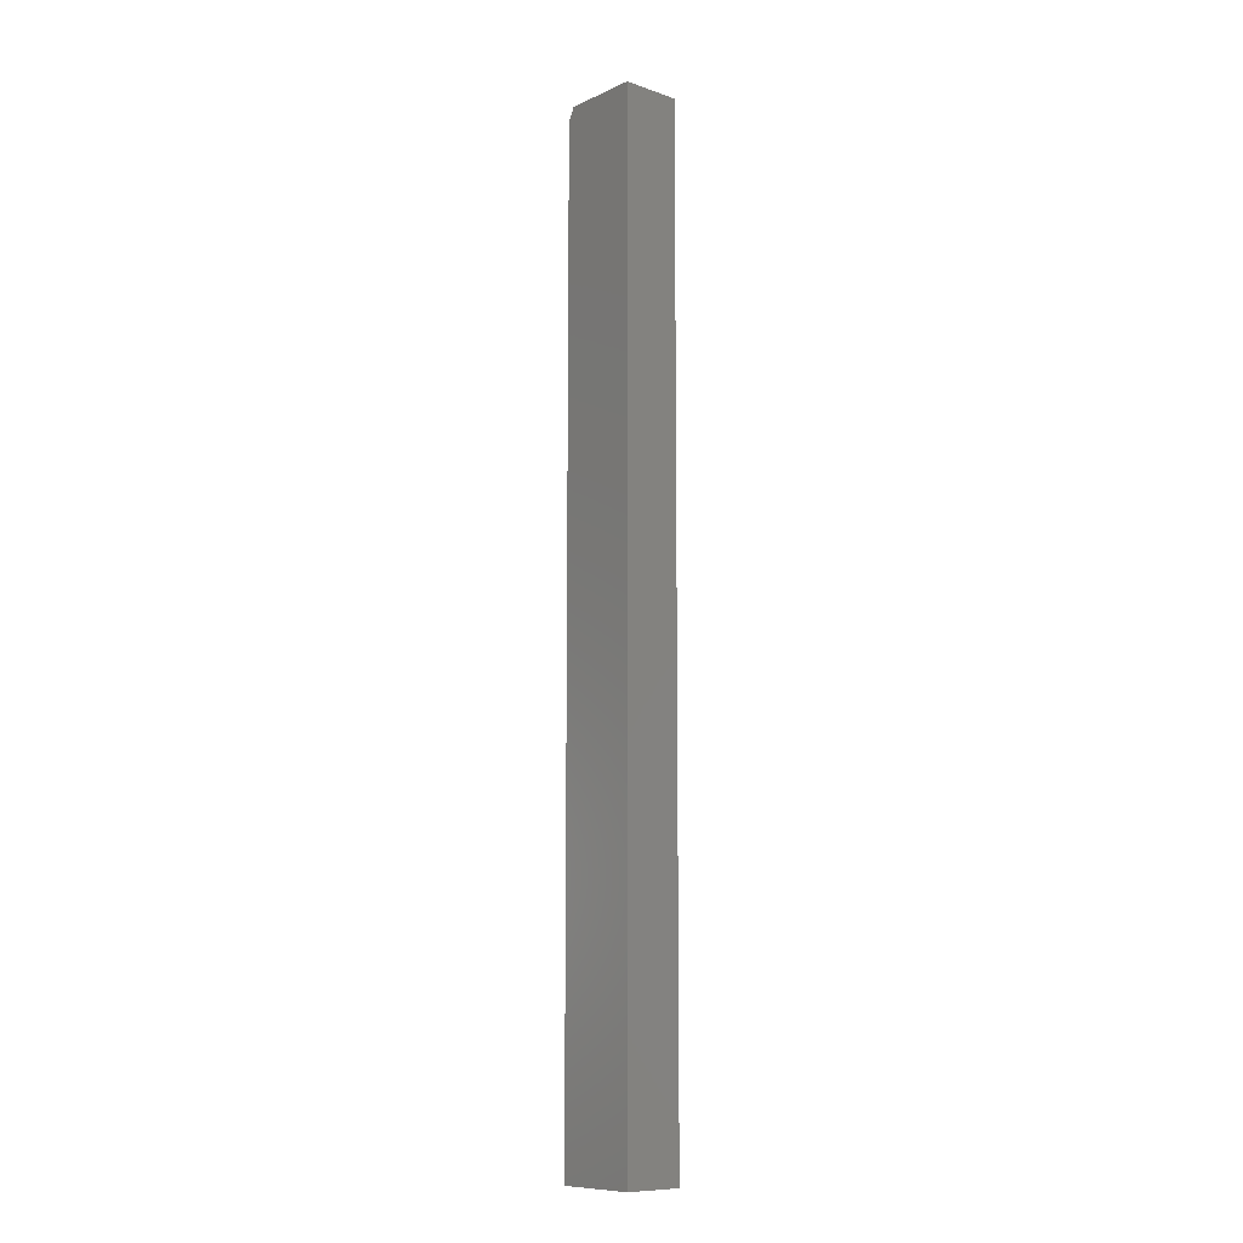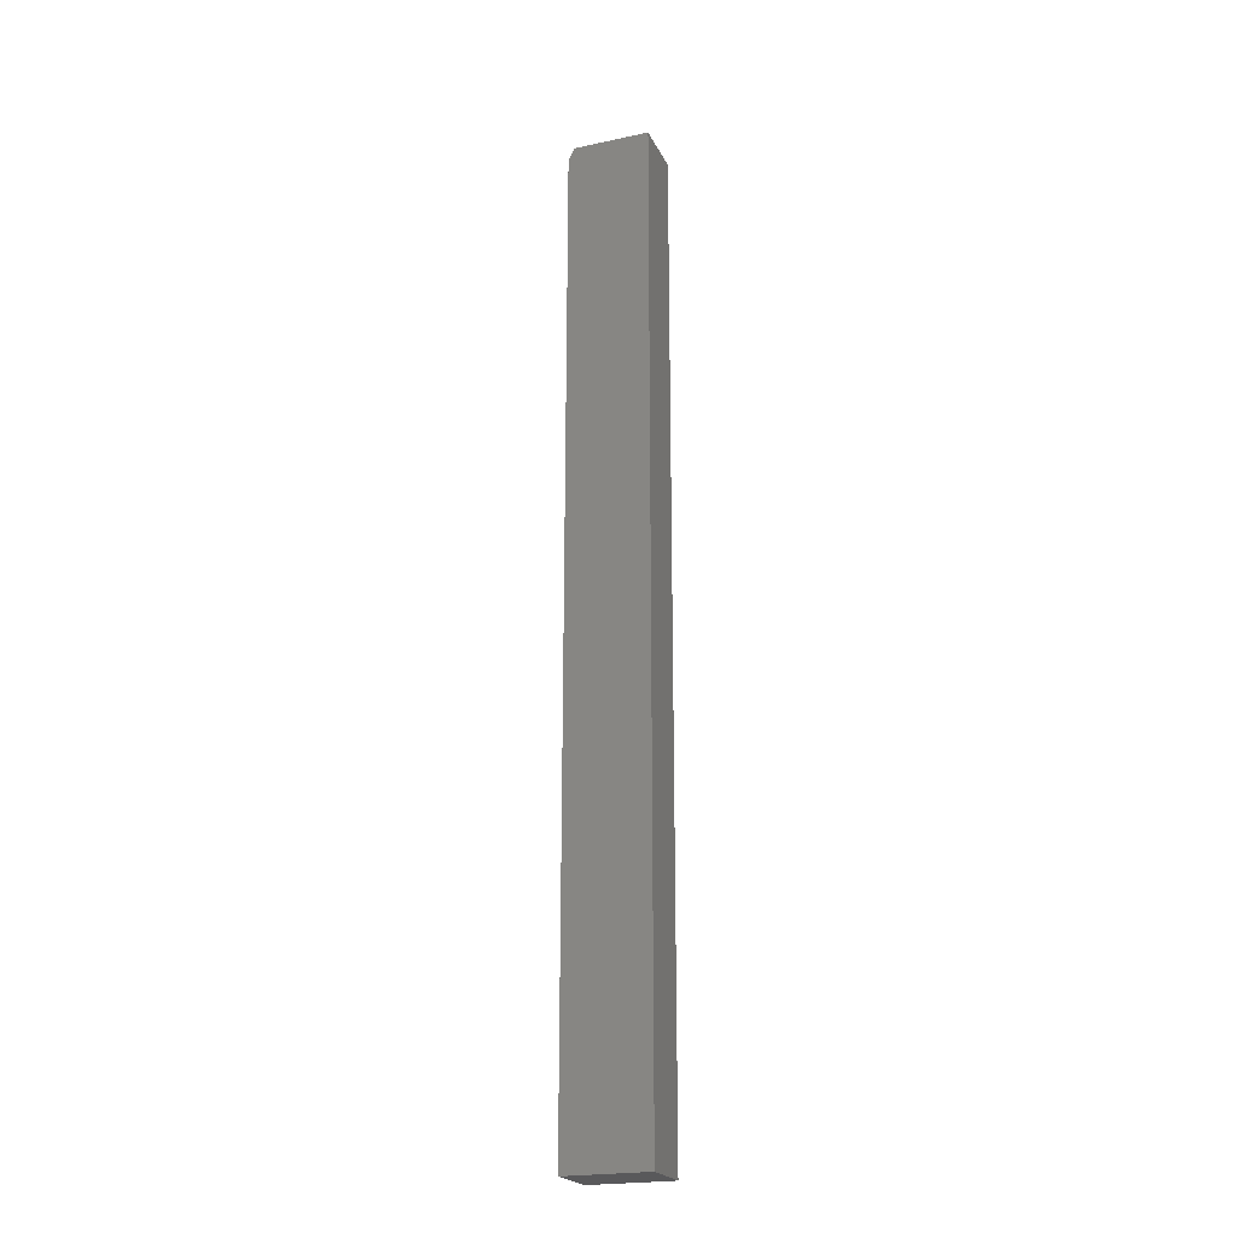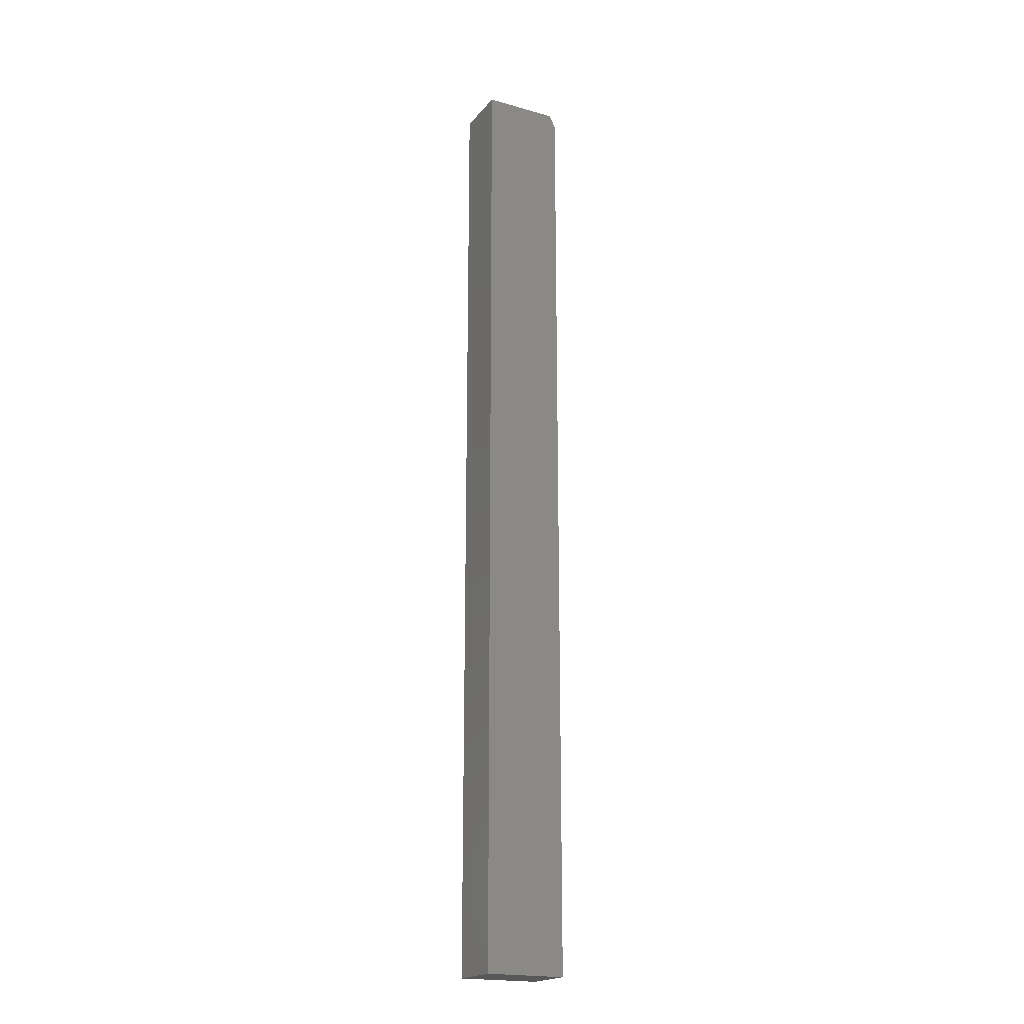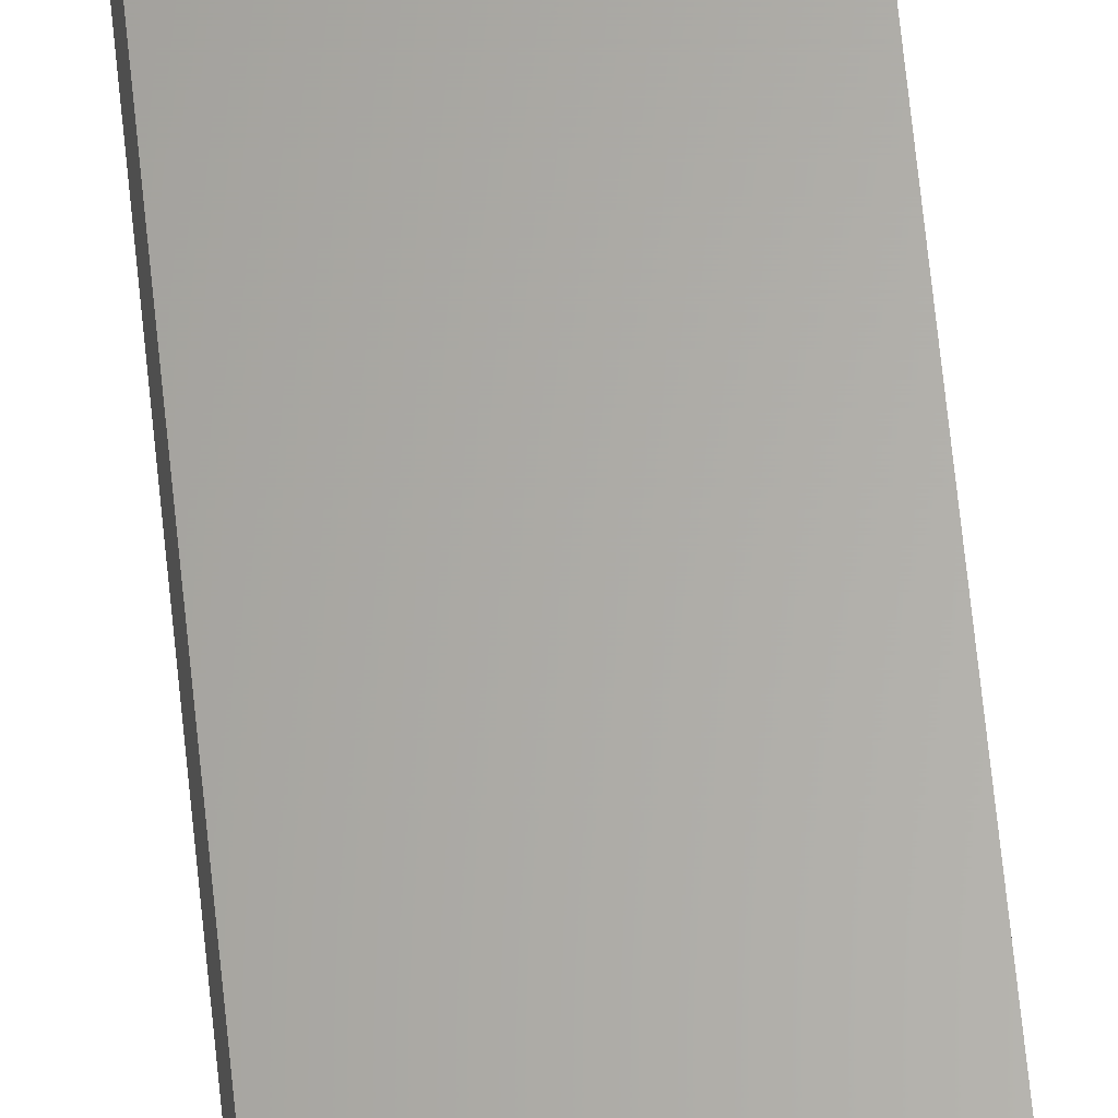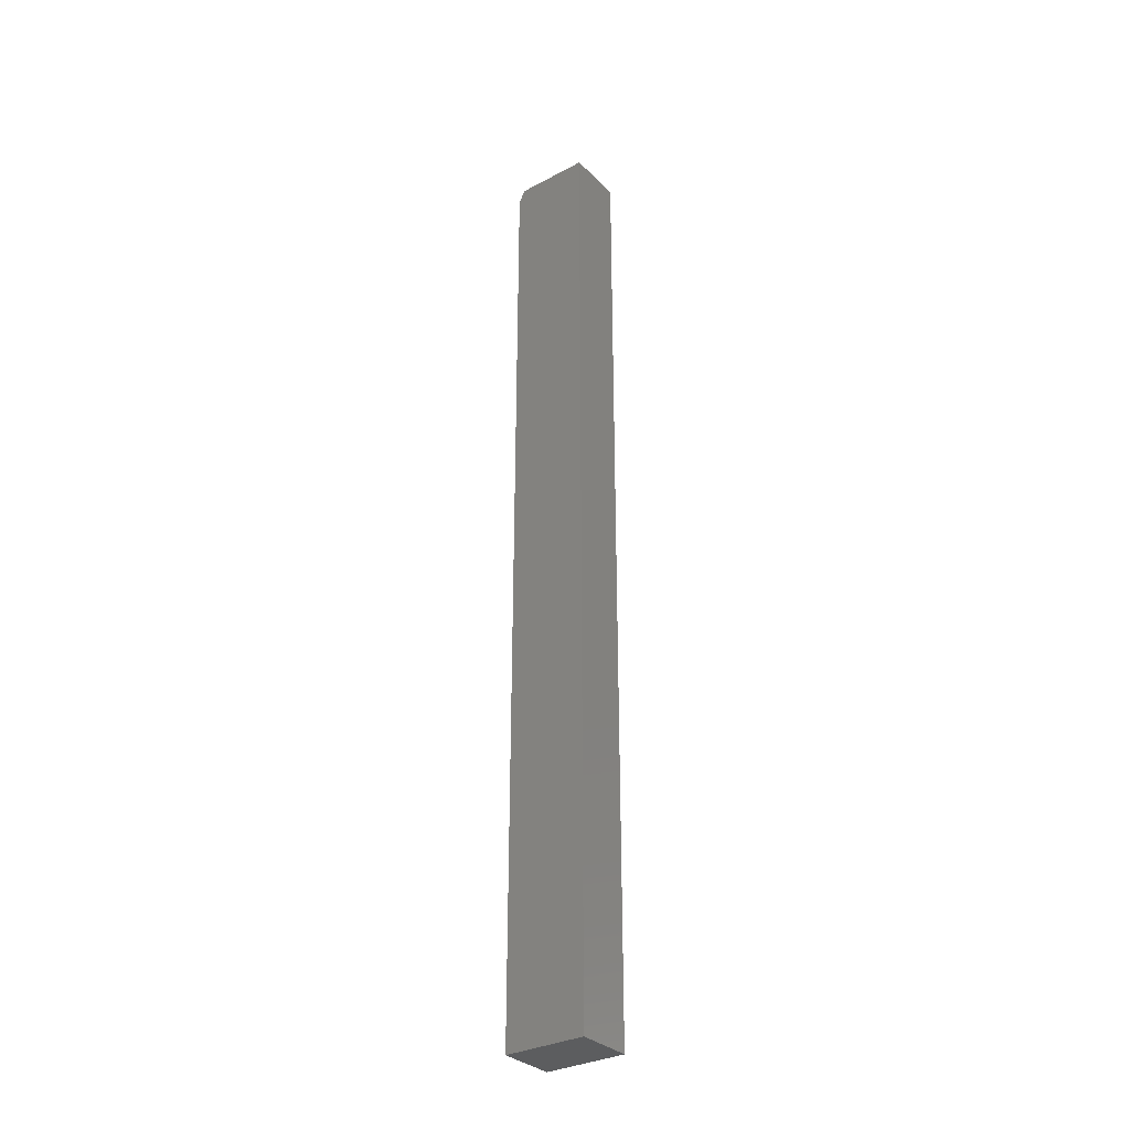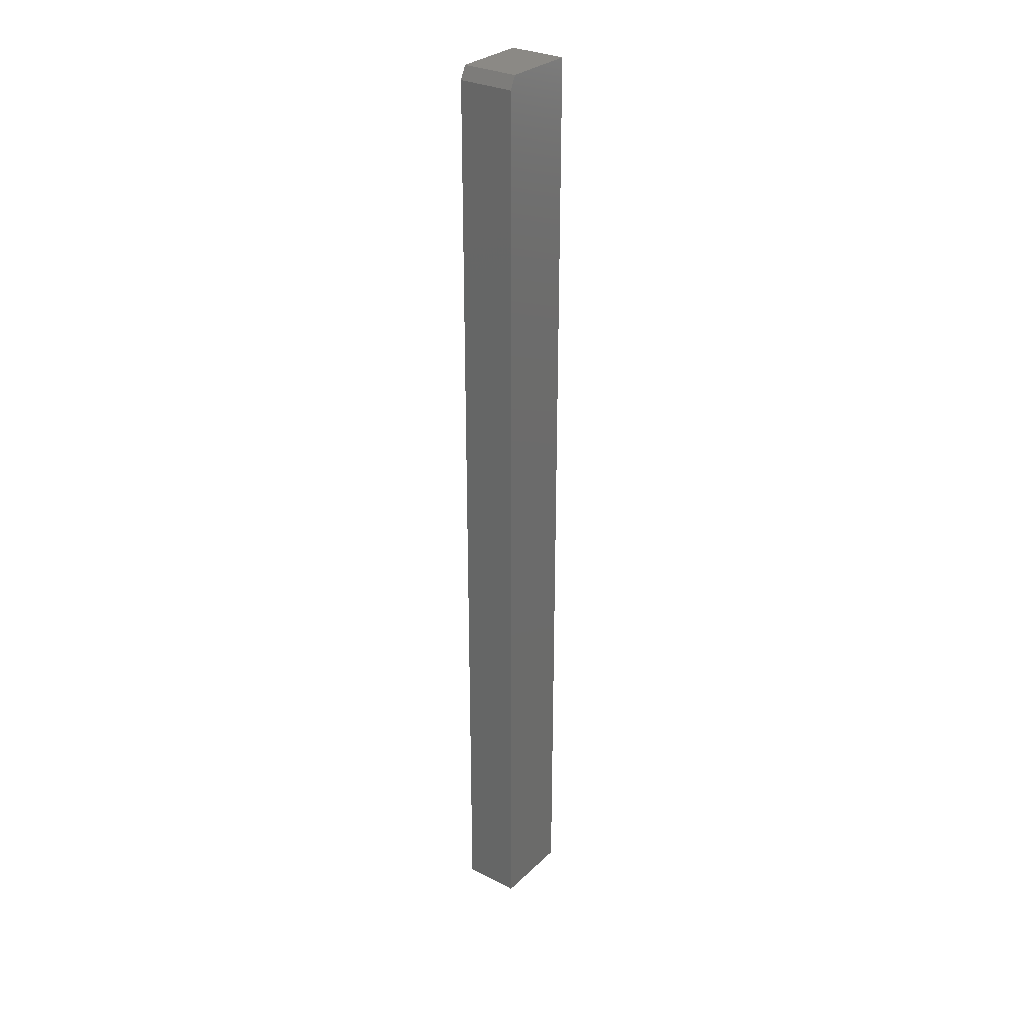
<metadata>
{"format":"stl","ext":"stl","renderer":"f3d","projection":"perspective","resolution":1024,"background":"white","views":[{"elev":-9.9,"azim":-131.2,"up":"+Z"},{"elev":-22.1,"azim":-159.7,"up":"+Z"},{"elev":-19.8,"azim":-27.4,"up":"+Z"},{"elev":64.0,"azim":174.3,"up":"+Y"},{"elev":-32.0,"azim":-143.3,"up":"+Z"},{"elev":29.6,"azim":126.6,"up":"+Z"}]}
</metadata>
<code>
# stl→obj: 10 verts, 16 faces
v -0.03125 -0.07031 -0.4297
v 0.06809 -0.07031 -0.4297
v -0.03125 -0.07031 0.75
v 0.06809 -0.07031 0.7344
v 0.06028 -0.07031 0.75
v 0.06028 7.12e-17 0.75
v 0.06809 7.082e-17 0.7344
v -0.03125 6.549e-17 0.75
v 0.06809 6.204e-18 -0.4297
v -0.03125 0 -0.4297
f 1 2 3
f 3 2 4
f 3 4 5
f 6 7 8
f 8 7 9
f 8 9 10
f 5 6 3
f 3 6 8
f 2 9 4
f 4 9 7
f 4 7 5
f 5 7 6
f 3 8 1
f 1 8 10
f 1 10 2
f 2 10 9

</code>
